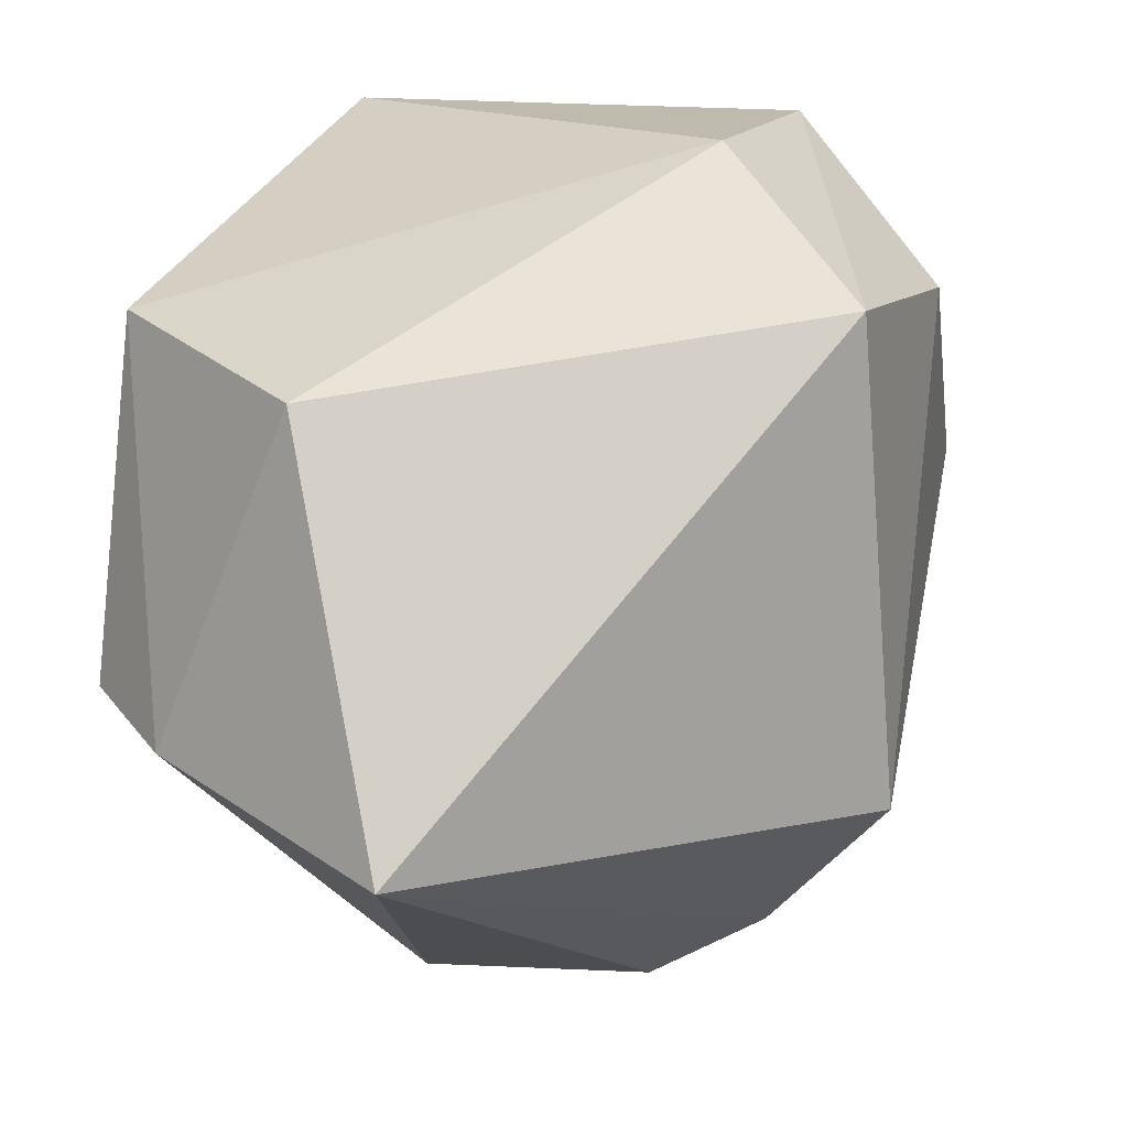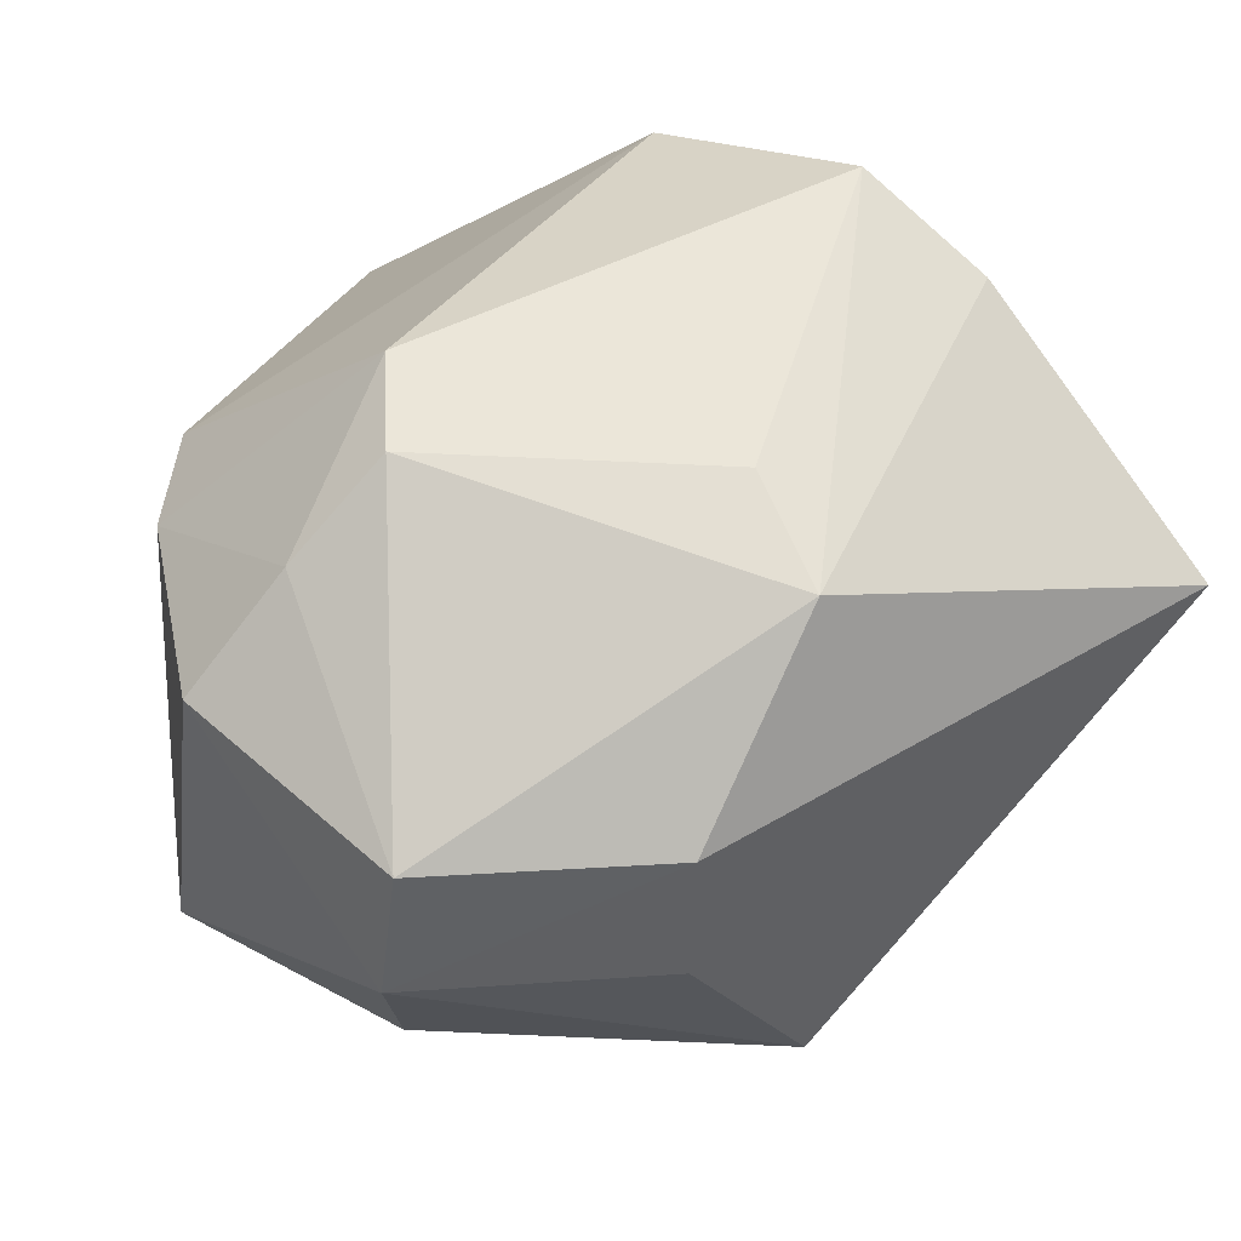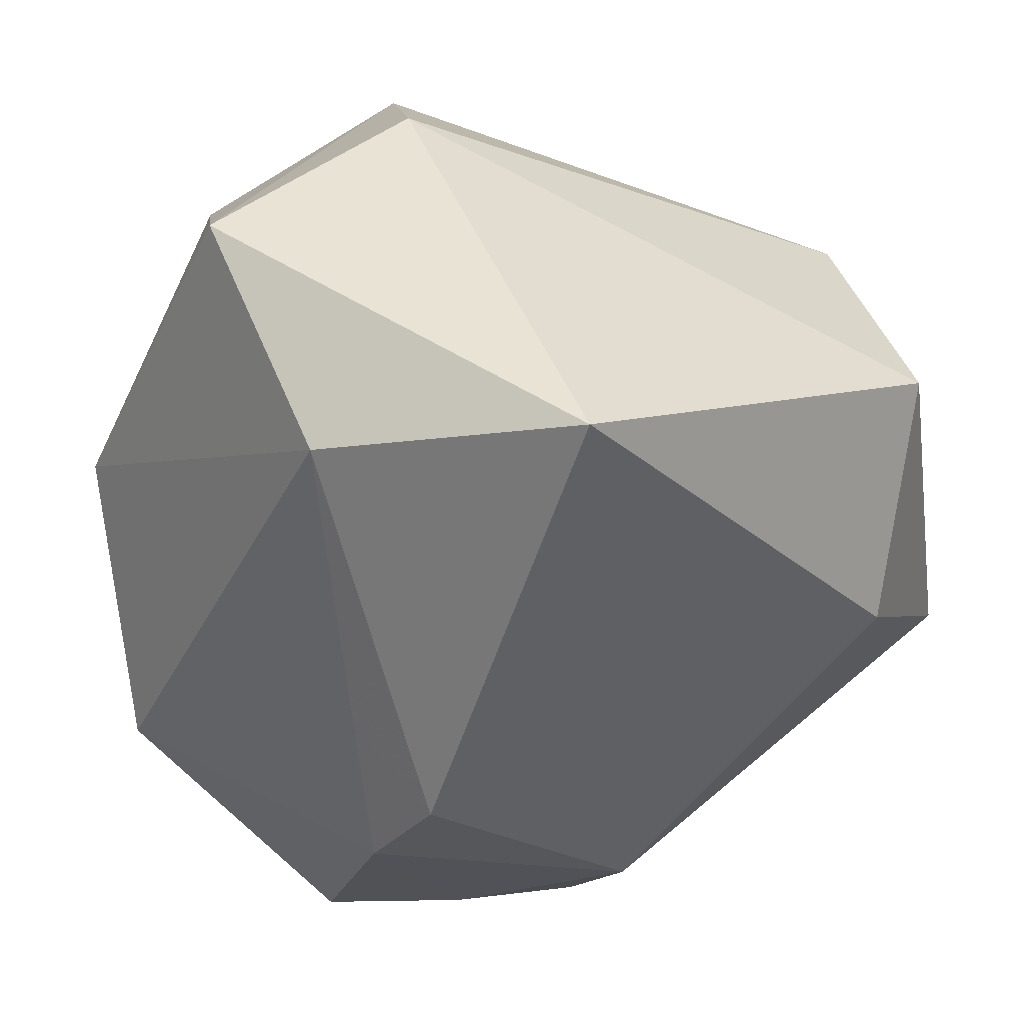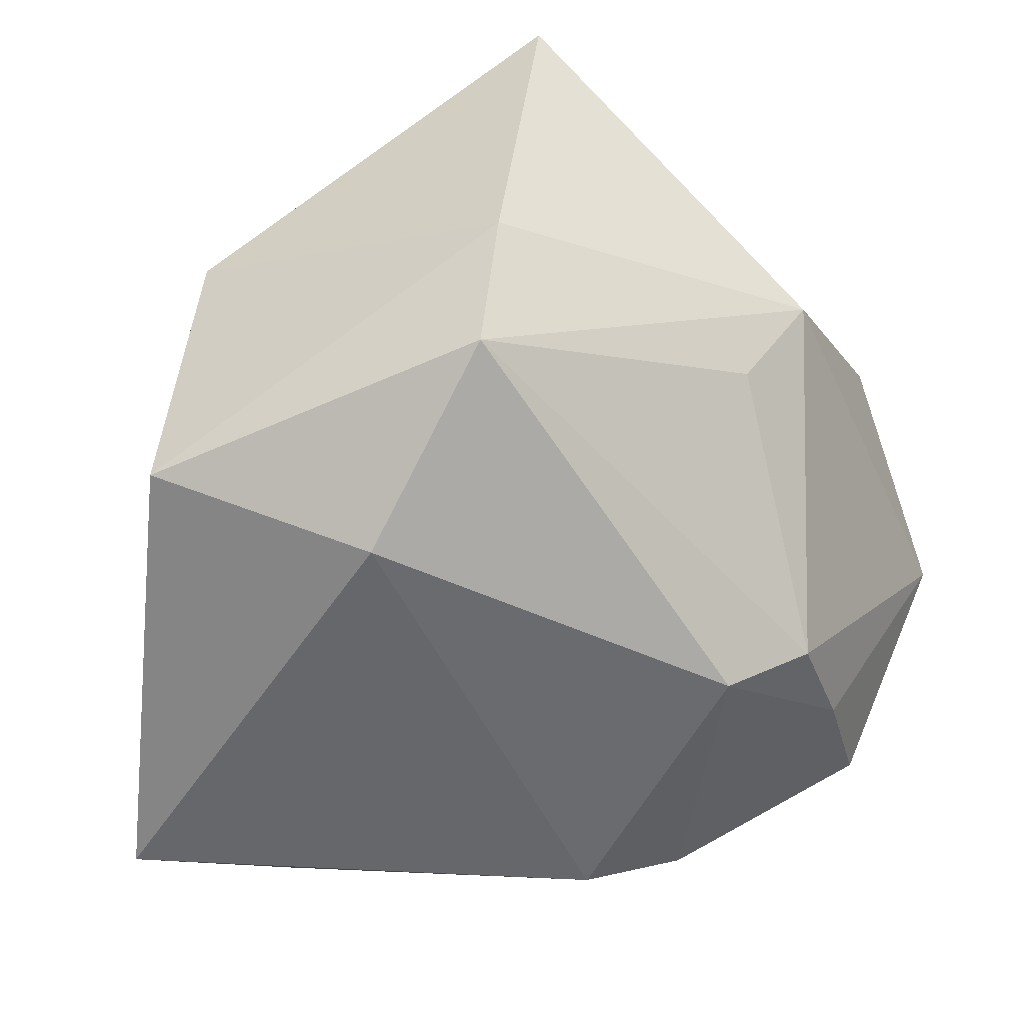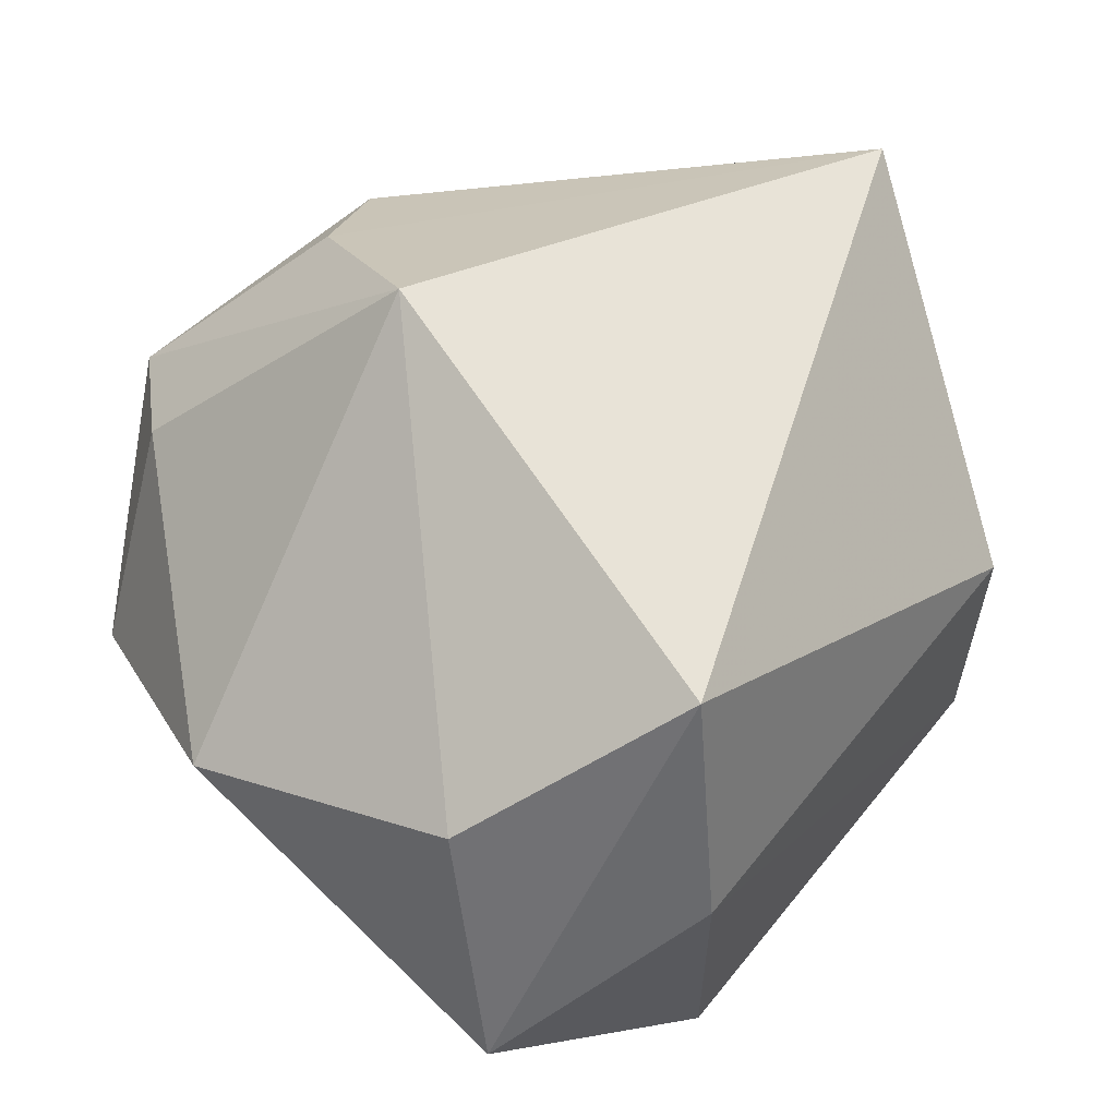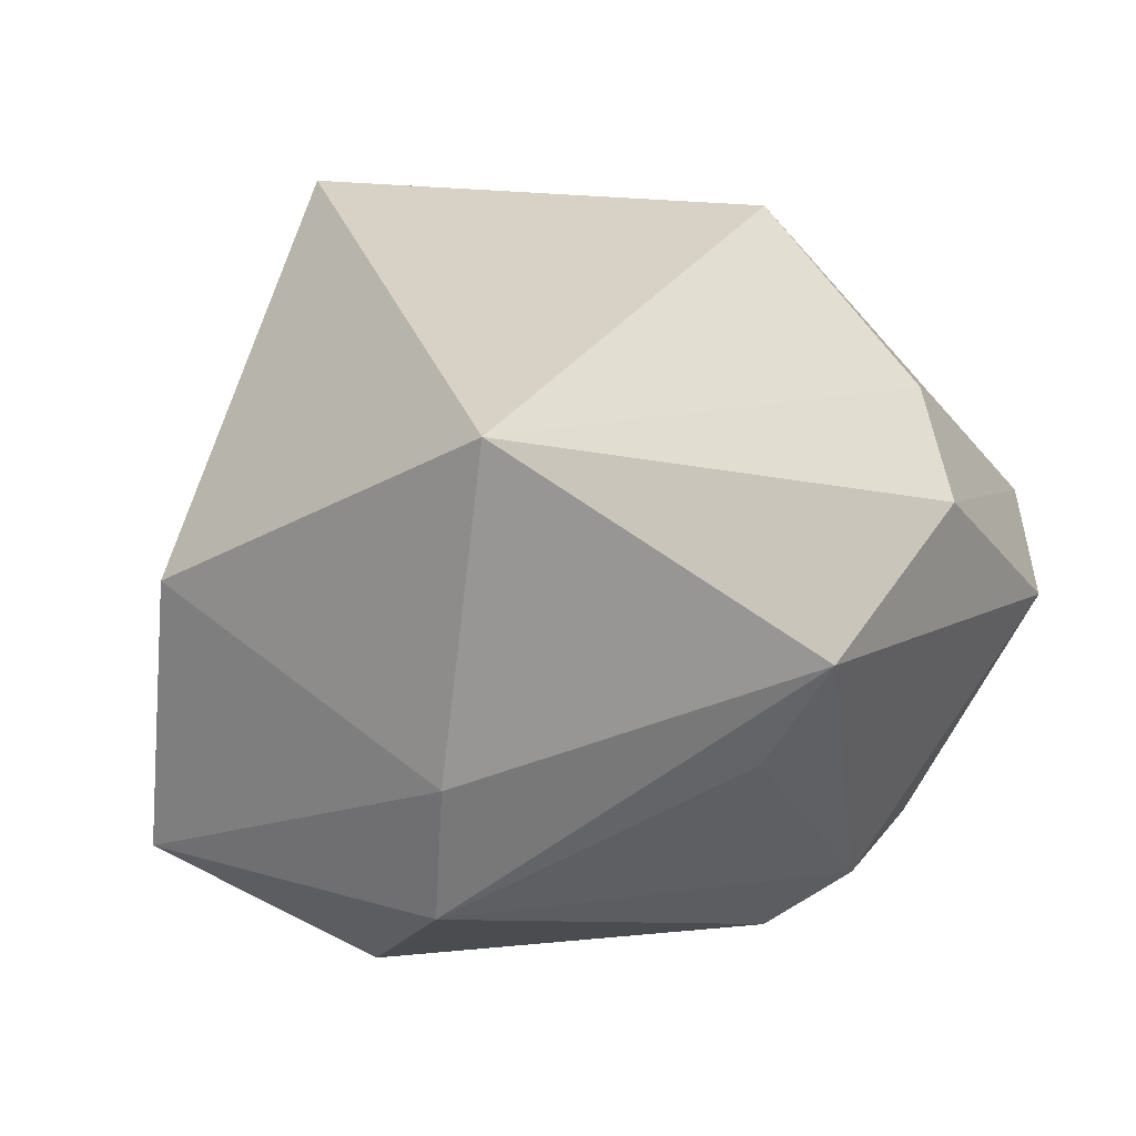
<metadata>
{"format":"obj","ext":"obj","renderer":"f3d","projection":"perspective","resolution":1024,"background":"white","views":[{"elev":15.6,"azim":-42.8,"up":"+Y"},{"elev":-76.7,"azim":-143.5,"up":"+Y"},{"elev":42.0,"azim":161.8,"up":"+Y"},{"elev":-47.1,"azim":-74.0,"up":"+Z"},{"elev":69.0,"azim":152.7,"up":"+Z"},{"elev":15.7,"azim":-61.8,"up":"+Z"}]}
</metadata>
<code>
v 0.0005274 -0.04277 0.01295
v 0.02815 -0.03929 0.007662
v 0.04395 -0.01739 -0.003402
v 0.02648 0.03253 -0.0211
v 0.01398 -0.03358 -0.02415
v 0.001898 -0.03296 -0.02674
v -0.02096 -0.0329 -0.008202
v 0.02505 -0.01353 -0.03144
v -0.001809 -0.02509 -0.03261
v 0.02754 -0.03316 -0.02035
v 0.02518 0.02624 0.02707
v 0.04251 0.005373 0.01463
v -0.04192 -0.01074 -0.01998
v -0.03842 0.02085 0.006458
v 0.001228 0.02846 0.03864
v 0.0317 -0.02848 0.01407
v -0.03575 0.02513 -0.02168
v 0.00569 0.04111 0.01653
v 0.02931 0.04111 0.004557
v -0.01952 -0.03936 0.001929
v -0.0288 0.003998 -0.03185
v 0.006873 -0.01976 0.03859
v 0.02018 -0.004426 -0.03592
v 0.01999 -0.04508 -0.0007404
v 0.004288 0.04111 -0.03528
v -0.045 -0.01774 0.02578
v -0.045 -0.01337 -0.006294
v 0.007805 -0.03616 0.02204
f 22 15 26
f 26 15 14
f 14 15 18
f 17 18 25
f 14 18 17
f 20 26 27
f 27 13 20
f 27 26 14
f 14 17 27
f 27 17 13
f 1 26 20
f 11 15 22
f 22 12 11
f 16 2 3
f 3 12 16
f 22 2 16
f 16 12 22
f 21 17 25
f 13 17 21
f 22 26 28
f 26 1 28
f 28 2 22
f 28 1 2
f 19 18 15
f 15 11 19
f 25 18 19
f 19 11 12
f 4 12 3
f 4 19 12
f 25 19 4
f 3 2 10
f 13 21 9
f 24 10 2
f 5 10 24
f 2 1 24
f 24 1 20
f 8 4 3
f 3 10 8
f 8 10 5
f 5 9 8
f 20 13 7
f 25 4 23
f 4 8 23
f 23 8 9
f 23 21 25
f 23 9 21
f 13 9 6
f 6 7 13
f 20 7 6
f 6 9 5
f 6 24 20
f 5 24 6

</code>
